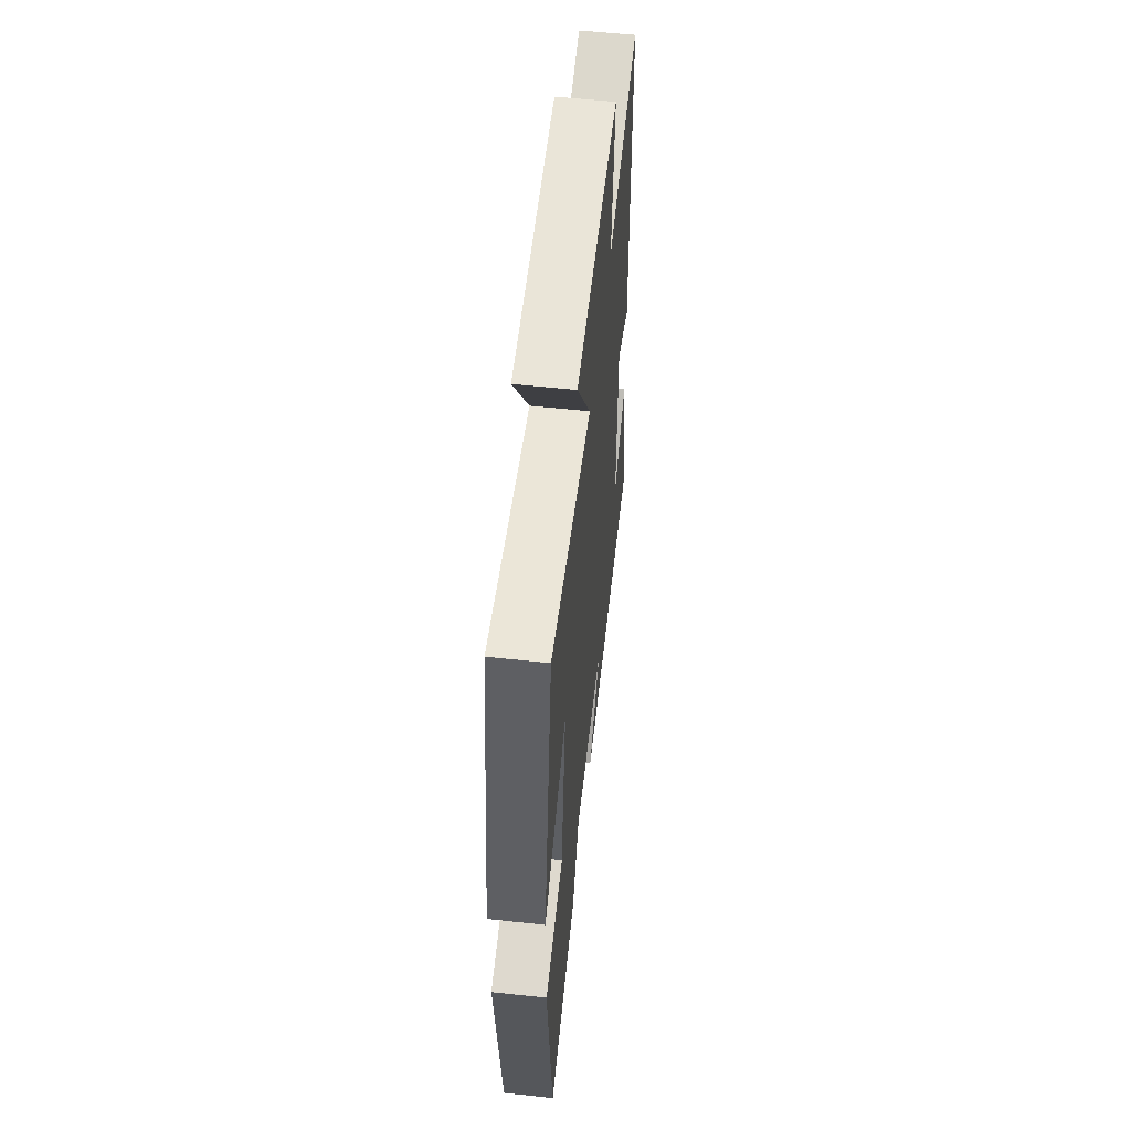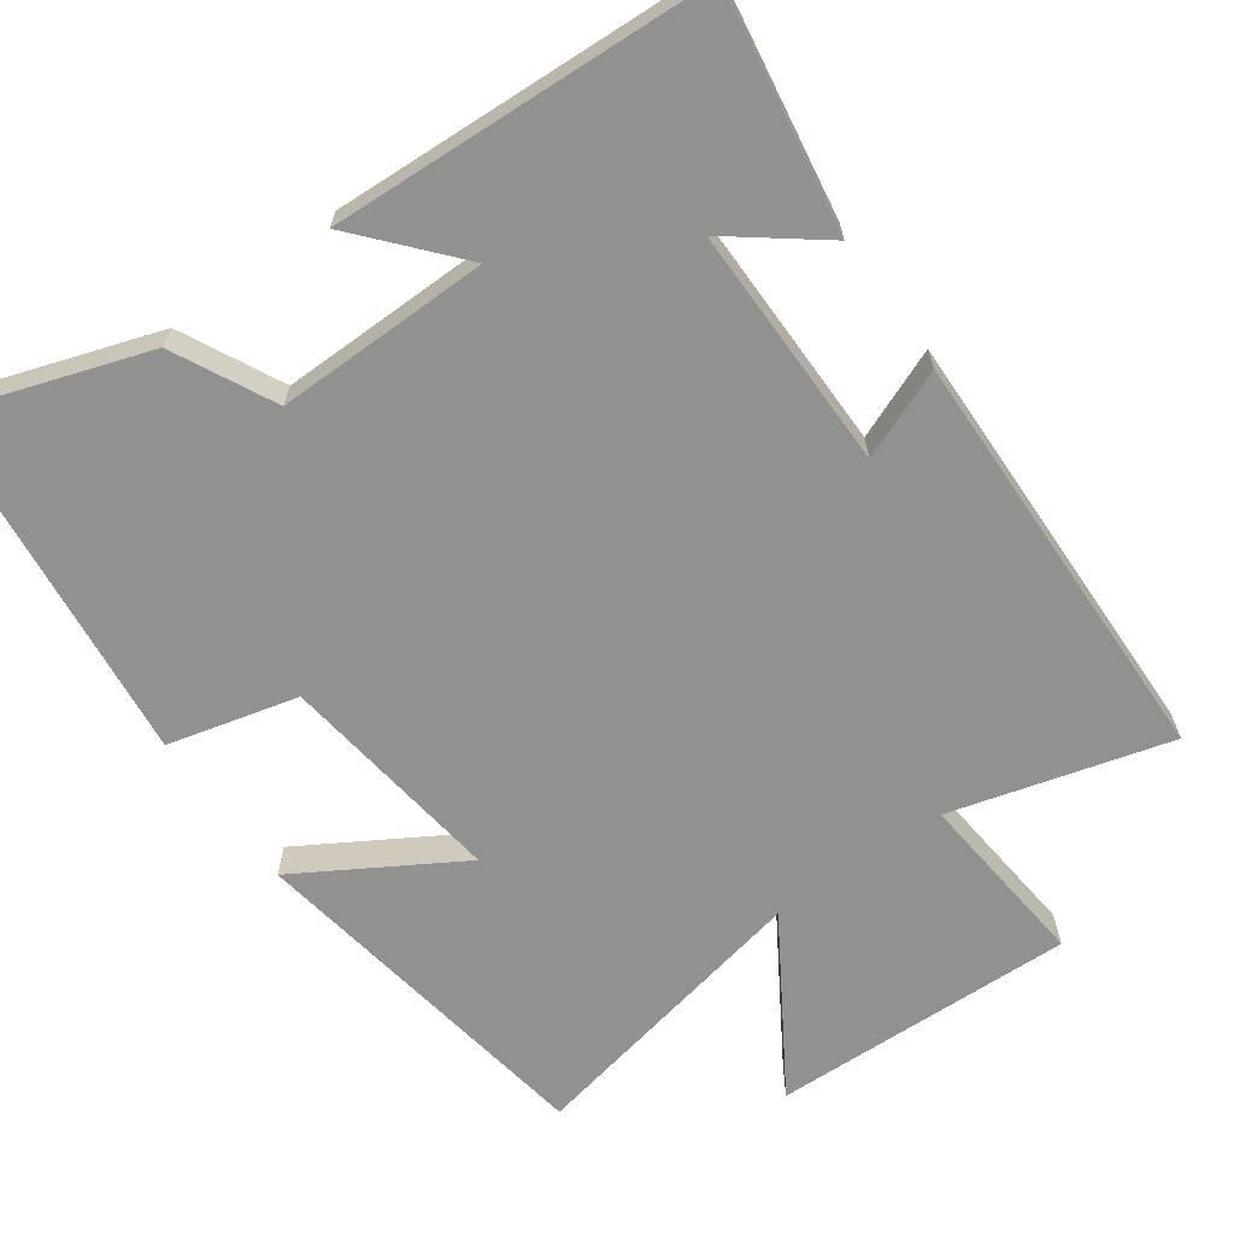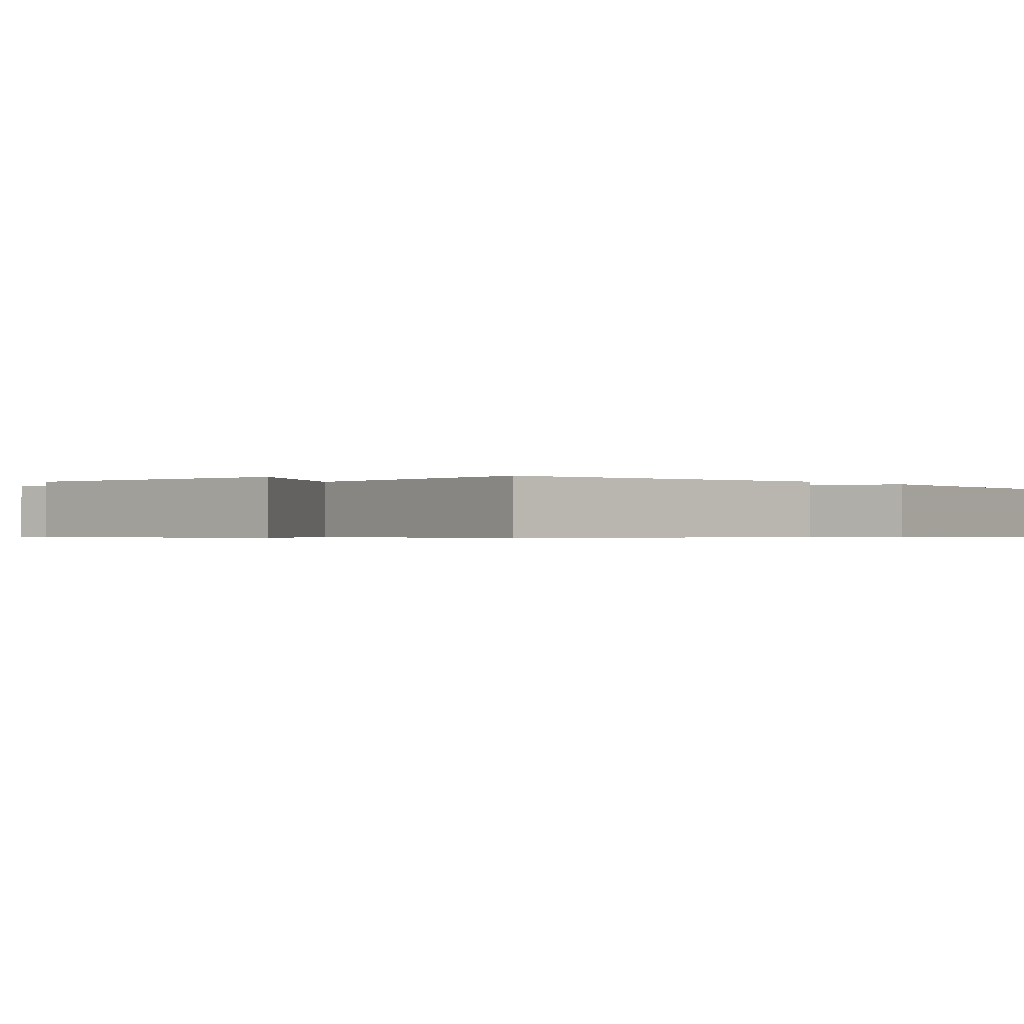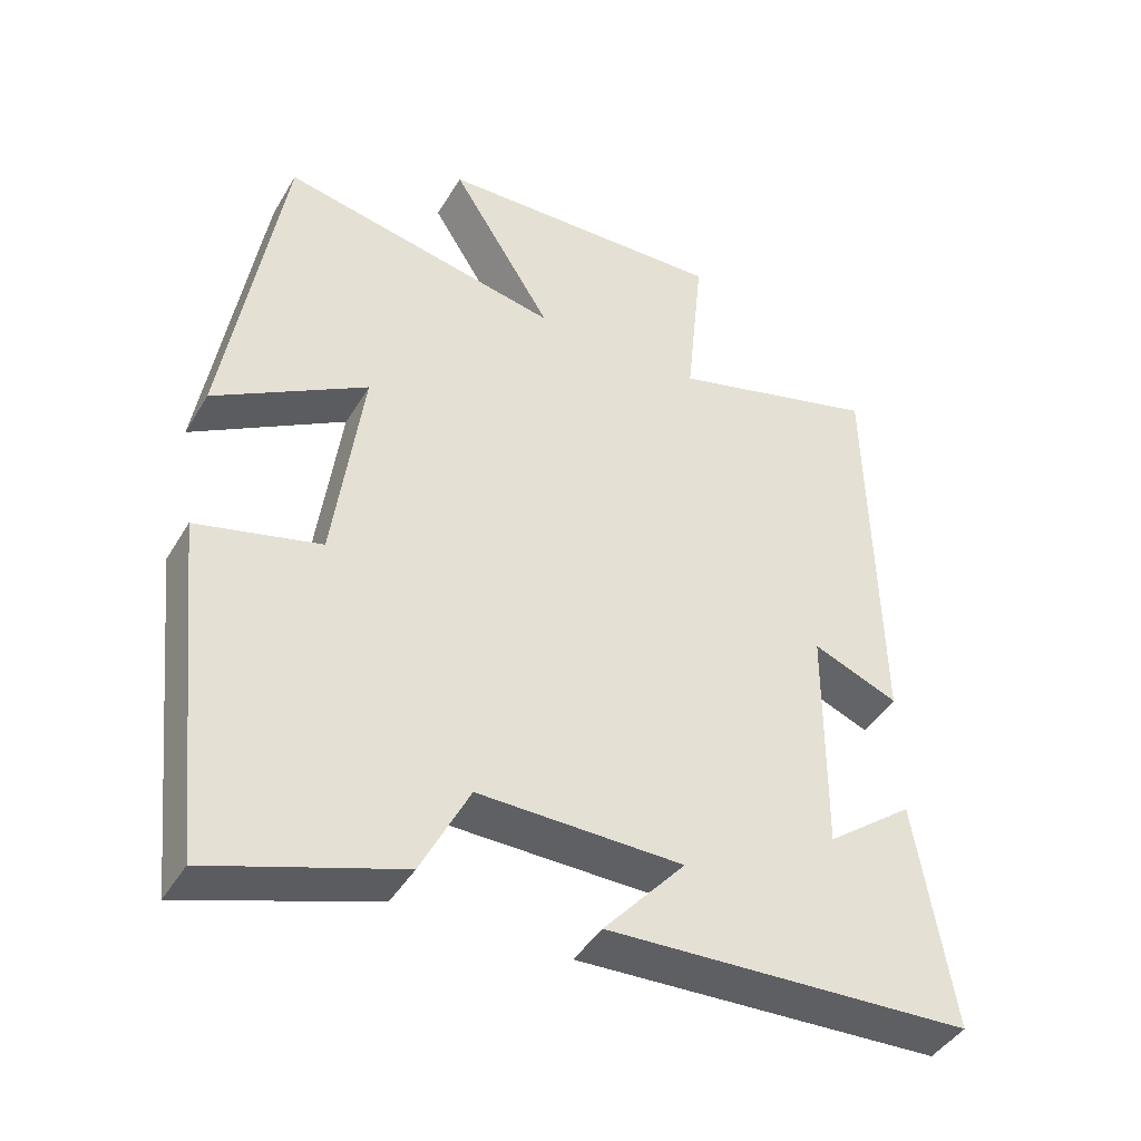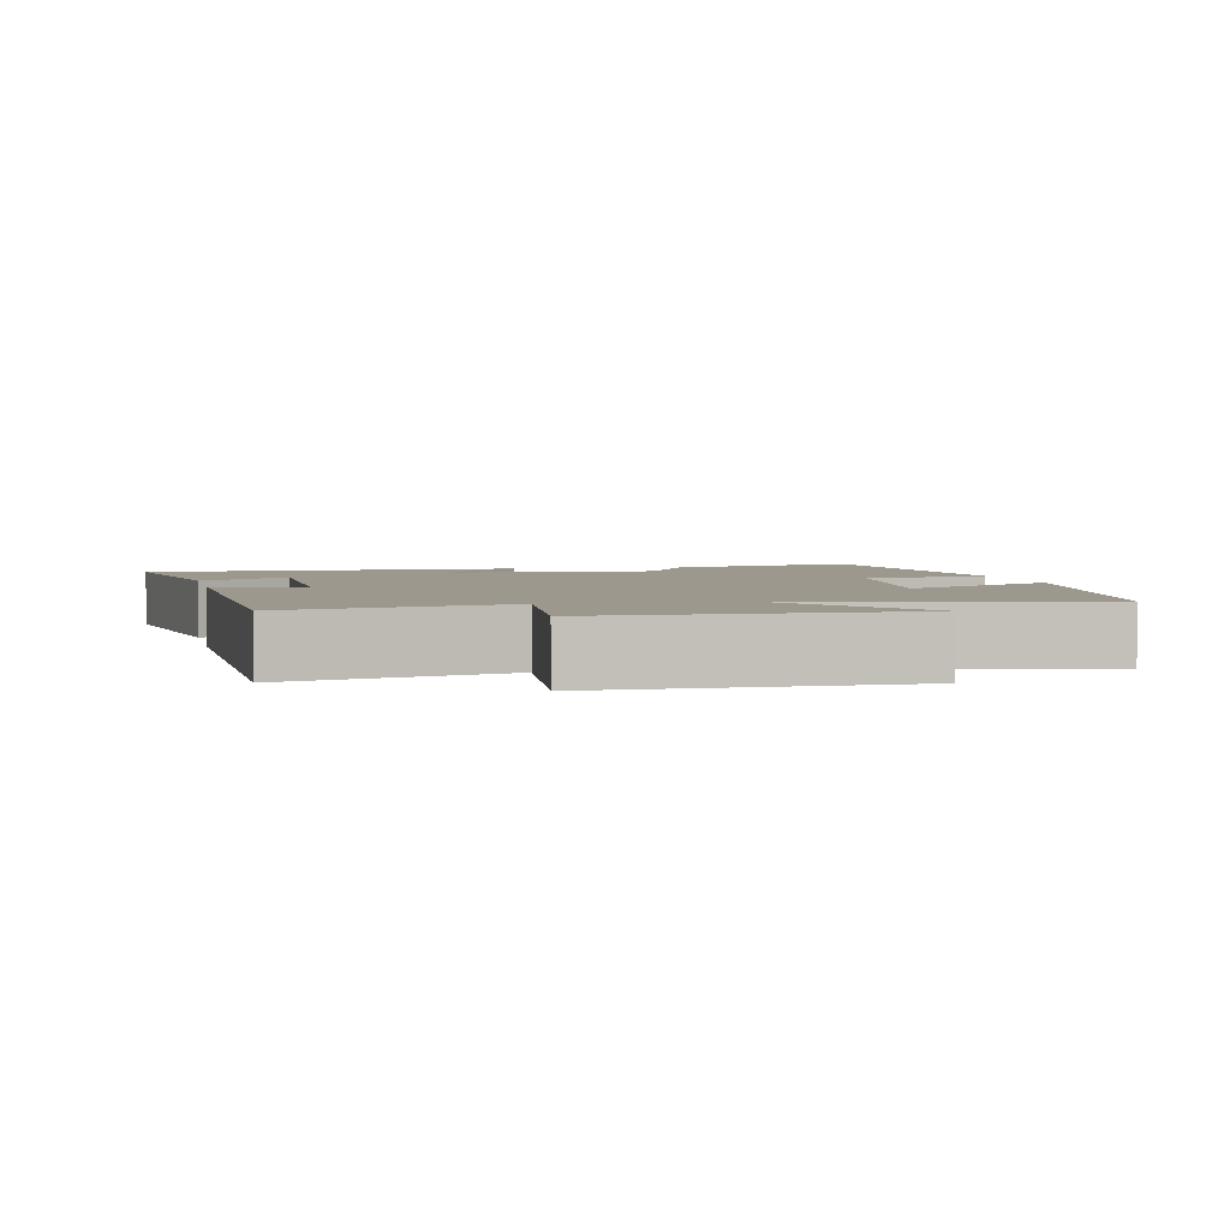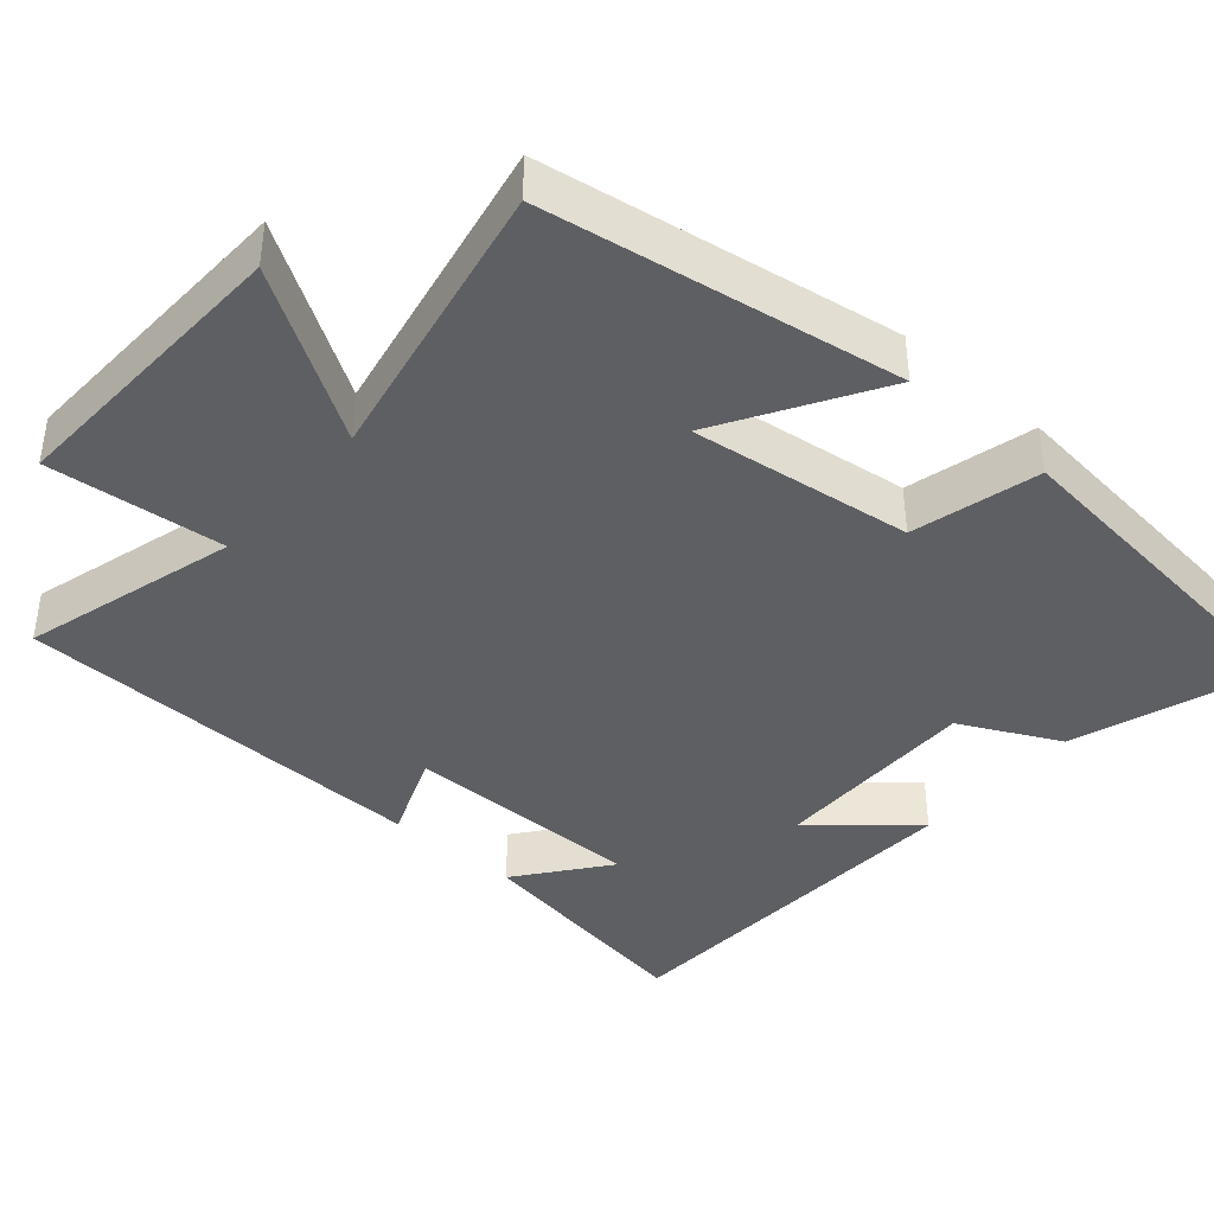
<metadata>
{"format":"obj","ext":"obj","renderer":"f3d","projection":"perspective","resolution":1024,"background":"white","views":[{"elev":57.0,"azim":96.4,"up":"+Z"},{"elev":-65.9,"azim":-144.6,"up":"+Y"},{"elev":-0.5,"azim":41.5,"up":"+Y"},{"elev":-43.0,"azim":151.3,"up":"+Z"},{"elev":3.0,"azim":-11.8,"up":"+Y"},{"elev":-40.5,"azim":48.8,"up":"+Y"}]}
</metadata>
<code>
v -0.489 0.07 0.579
v -0.201 0.07 0.5
v -0.225 0.07 0.737
v 0.175 0.07 0.725
v 0.035 0.07 0.5
v 0.422 0.07 0.579
v 0.5 0.07 0.103
v 0.289 0.07 0.228
v 0.329 0.07 -0.07
v 0.5 0.07 -0.113
v 0.45 0.07 -0.587
v 0.188 0.07 -0.5
v 0.121 0.07 -0.367
v -0.161 0.07 -0.371
v -0.048 0.07 -0.5
v -0.551 0.07 -0.478
v -0.5 0.07 -0.162
v -0.38 0.07 -0.254
v -0.382 0.07 0.068
v -0.5 0.07 0.02
v -0.489 0 0.579
v -0.201 0 0.5
v -0.225 0 0.737
v 0.175 0 0.725
v 0.035 0 0.5
v 0.422 0 0.579
v 0.5 0 0.103
v 0.289 0 0.228
v 0.329 0 -0.07
v 0.5 0 -0.113
v 0.45 0 -0.587
v 0.188 0 -0.5
v 0.121 0 -0.367
v -0.161 0 -0.371
v -0.048 0 -0.5
v -0.551 0 -0.478
v -0.5 0 -0.162
v -0.38 0 -0.254
v -0.382 0 0.068
v -0.5 0 0.02
f 19 20 1 2
f 18 19 2
f 16 17 18
f 14 15 16 18
f 13 14 18 2
f 9 10 11 12
f 8 9 12 13
f 5 6 7 8
f 5 8 13 2
f 2 3 4 5
f 22 21 40 39
f 22 39 38
f 38 37 36
f 38 36 35 34
f 22 38 34 33
f 32 31 30 29
f 33 32 29 28
f 28 27 26 25
f 22 33 28 25
f 25 24 23 22
f 1 21 22 2
f 2 22 23 3
f 3 23 24 4
f 4 24 25 5
f 5 25 26 6
f 6 26 27 7
f 7 27 28 8
f 8 28 29 9
f 9 29 30 10
f 10 30 31 11
f 11 31 32 12
f 12 32 33 13
f 13 33 34 14
f 14 34 35 15
f 15 35 36 16
f 16 36 37 17
f 17 37 38 18
f 18 38 39 19
f 19 39 40 20
f 20 40 21 1

</code>
